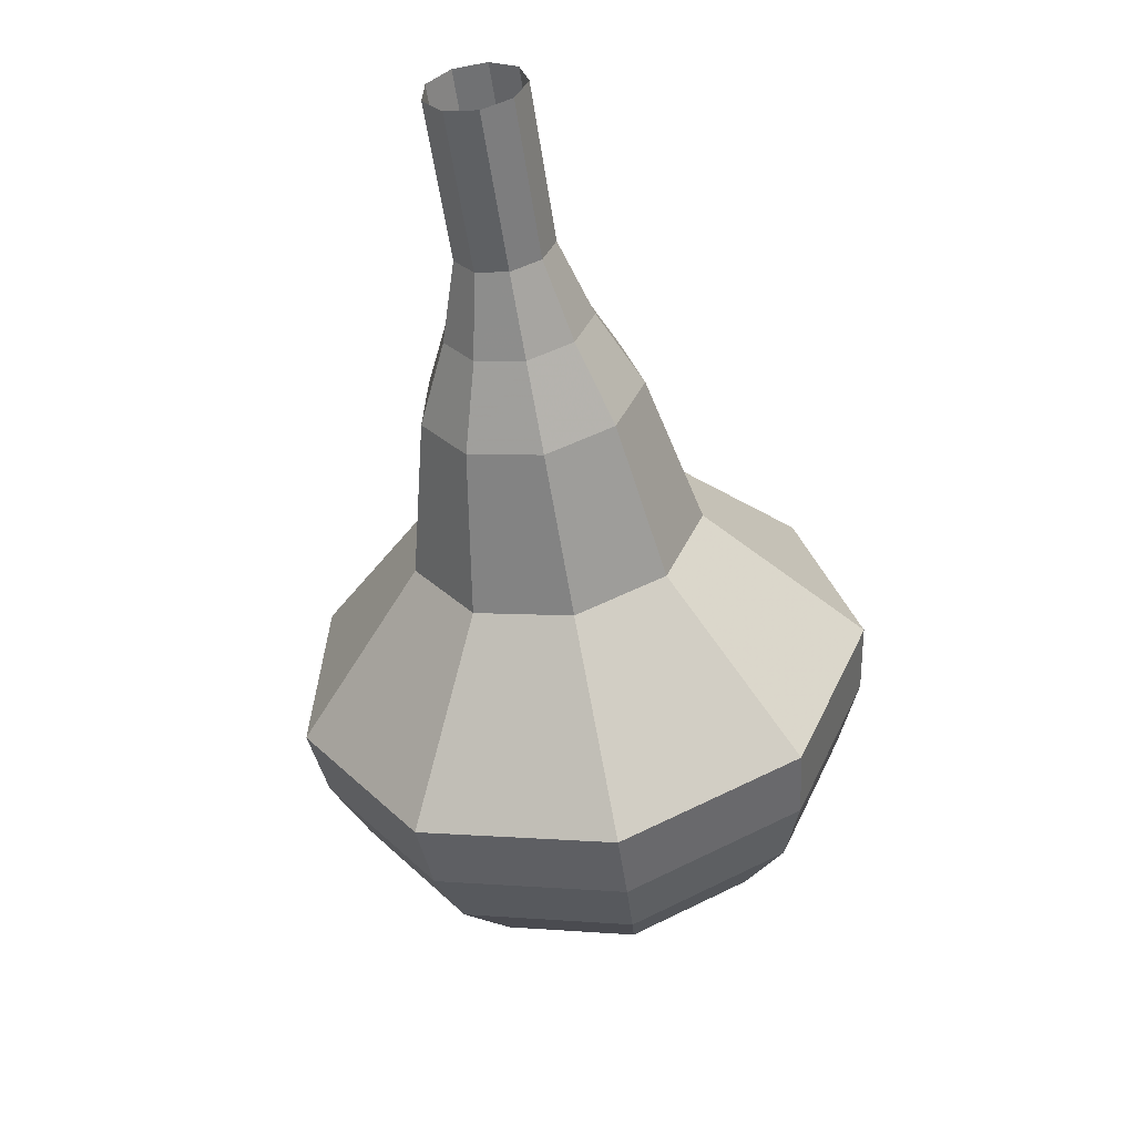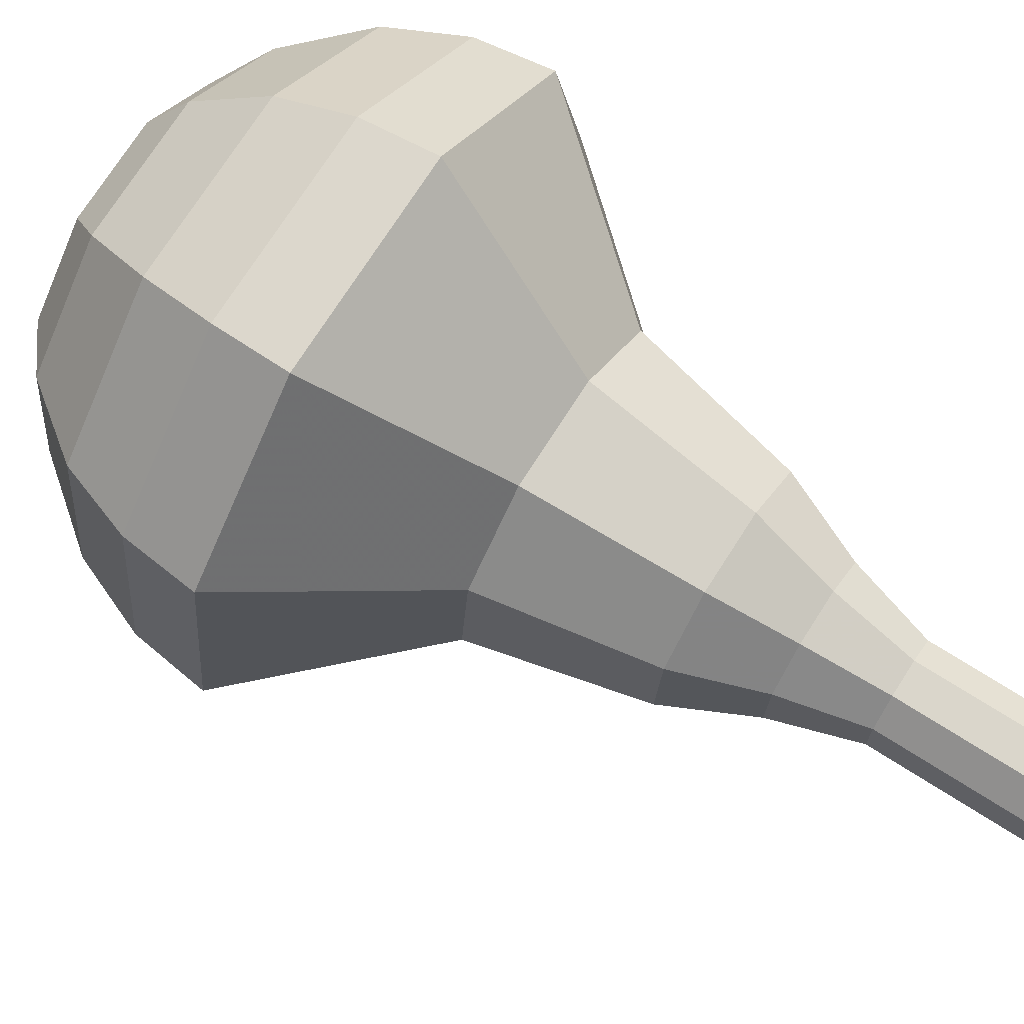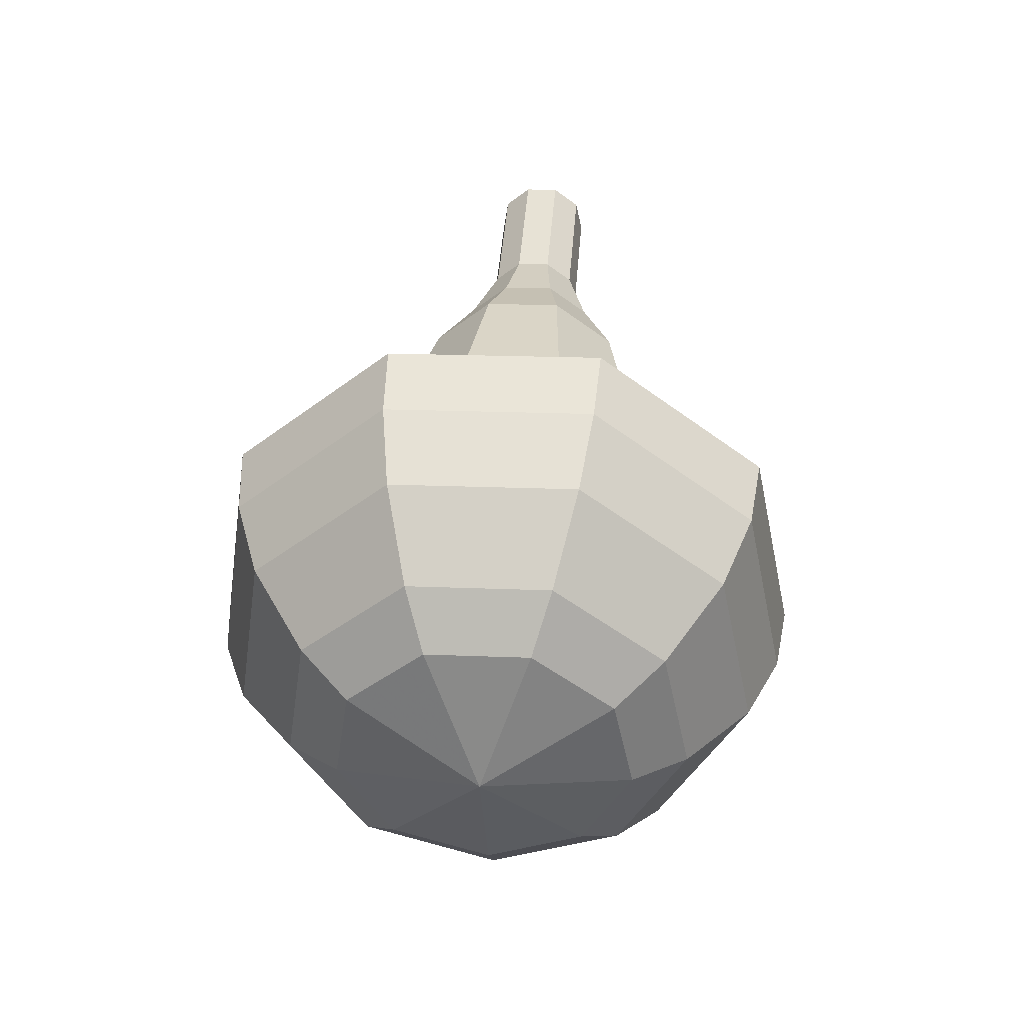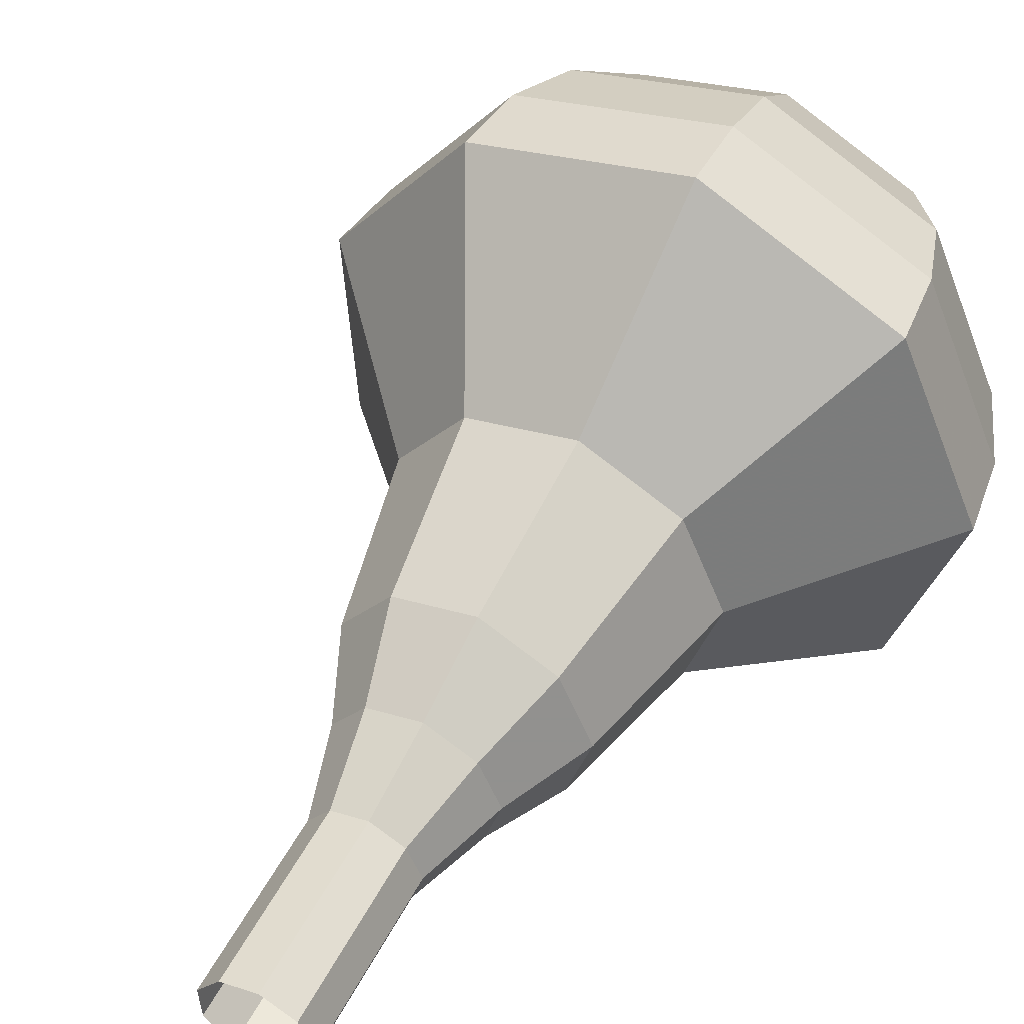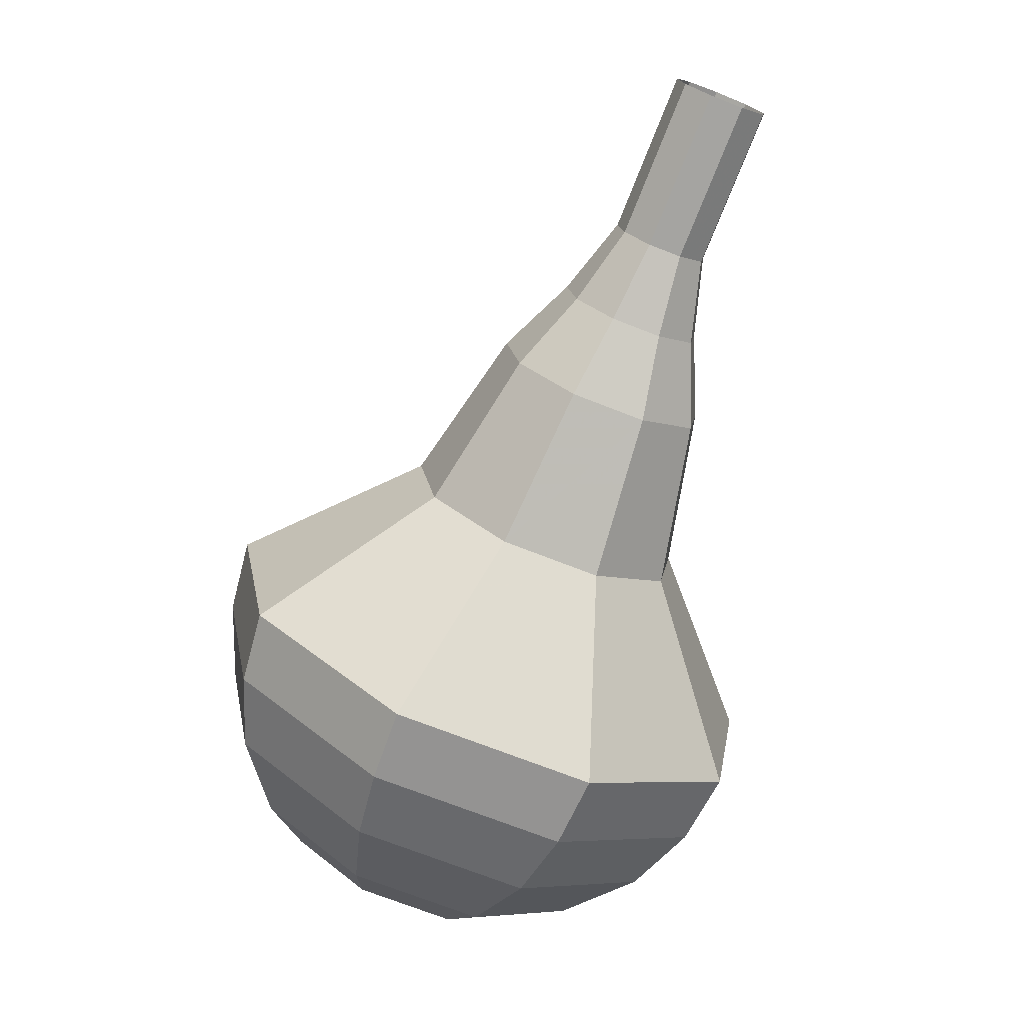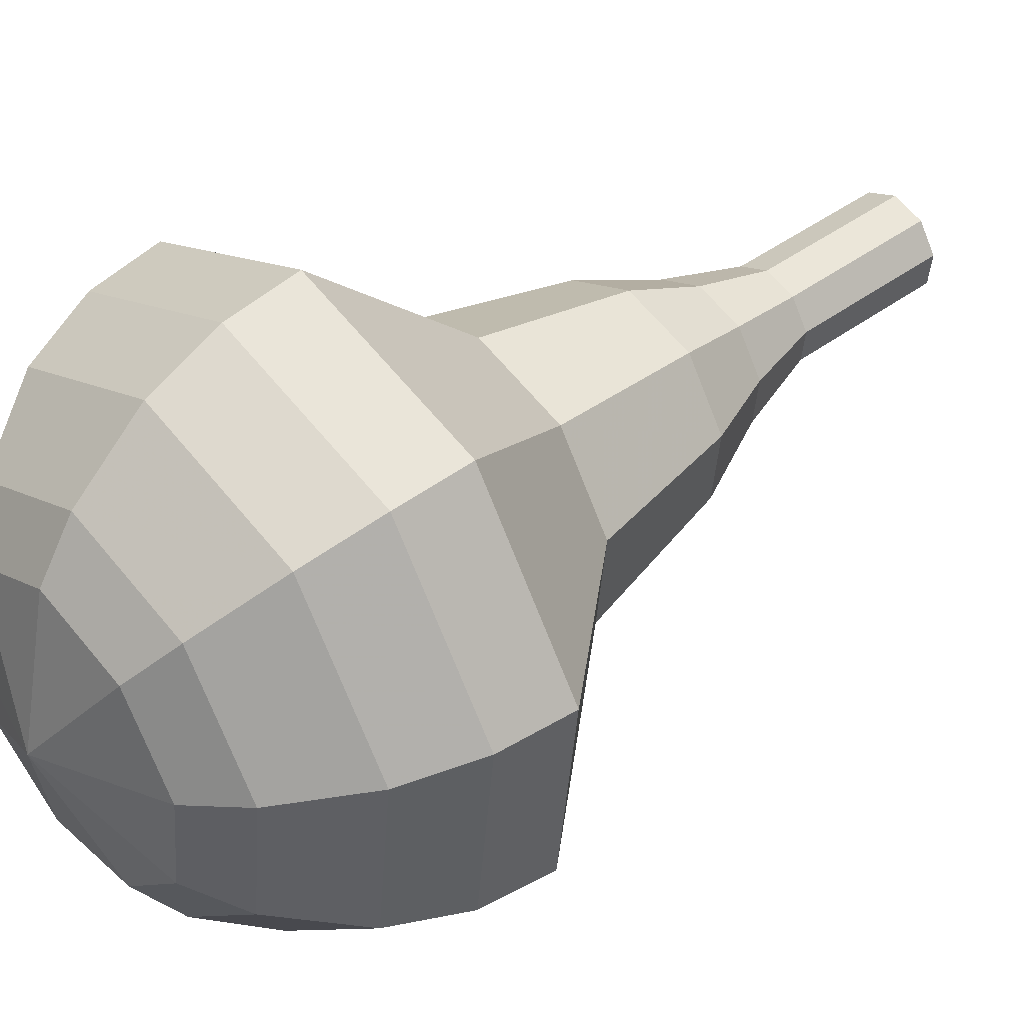
<metadata>
{"format":"obj","ext":"obj","renderer":"f3d","projection":"perspective","resolution":1024,"background":"white","views":[{"elev":62.0,"azim":-119.3,"up":"+Z"},{"elev":61.7,"azim":-31.0,"up":"+Y"},{"elev":-75.2,"azim":70.3,"up":"+Z"},{"elev":44.8,"azim":53.2,"up":"+Y"},{"elev":-0.2,"azim":25.5,"up":"+Z"},{"elev":50.4,"azim":-104.6,"up":"+Y"}]}
</metadata>
<code>
g tube1
v 151.5 156.9 156.6
v 152.2 156.5 156.3
v 152.4 155.7 156.1
v 152.1 154.9 156.1
v 151.5 154.4 156.4
v 150.7 154.6 156.8
v 150.2 155.2 157.1
v 150.3 156.1 157.2
v 150.8 156.7 157
v 151.5 156.9 156.6
v 150.6 157.1 154.8
v 151.3 156.6 154.4
v 151.5 155.8 154.2
v 151.2 155 154.3
v 150.5 154.6 154.6
v 149.8 154.7 155
v 149.3 155.4 155.3
v 149.3 156.2 155.3
v 149.8 156.9 155.2
v 150.6 157.1 154.8
v 149.7 157.2 153
v 150.3 156.8 152.6
v 150.6 156 152.4
v 150.3 155.2 152.5
v 149.6 154.8 152.8
v 148.9 154.9 153.2
v 148.4 155.6 153.5
v 148.4 156.4 153.5
v 148.9 157.1 153.3
v 149.7 157.2 153
v 148.9 158 151.1
v 149.9 157.4 150.6
v 150.2 156.2 150.3
v 149.8 155 150.4
v 148.8 154.3 150.8
v 147.7 154.5 151.4
v 147 155.5 151.9
v 147 156.8 152
v 147.8 157.8 151.7
v 148.9 158 151.1
v 148.2 159.1 149.3
v 149.6 158.2 148.5
v 150.2 156.4 148.1
v 149.5 154.6 148.2
v 148 153.6 148.9
v 146.3 153.9 149.7
v 145.3 155.3 150.4
v 145.3 157.3 150.6
v 146.5 158.7 150.1
v 148.2 159.1 149.3
v 146.5 160.4 145.7
v 148.5 159.1 144.6
v 149.2 156.7 144
v 148.3 154.3 144.2
v 146.3 153 145.1
v 144.1 153.4 146.2
v 142.6 155.3 147.1
v 142.7 157.9 147.3
v 144.2 159.9 146.7
v 146.5 160.4 145.7
v 145.4 164.4 142
v 149.3 161.9 139.8
v 150.7 157.1 138.7
v 149 152.3 139.1
v 145 149.7 140.8
v 140.5 150.5 143.2
v 137.6 154.4 144.9
v 137.8 159.5 145.3
v 140.8 163.4 144.2
v 145.4 164.4 142
v 144.5 164.3 140.3
v 148.3 161.9 138.2
v 149.7 157.2 137.1
v 148 152.6 137.5
v 144.1 150 139.2
v 139.8 150.8 141.5
v 137 154.6 143.2
v 137.1 159.5 143.6
v 140.1 163.4 142.4
v 144.5 164.3 140.3
v 143.5 163.7 138.7
v 146.9 161.5 136.8
v 148.1 157.4 135.8
v 146.7 153.2 136.1
v 143.2 150.9 137.7
v 139.3 151.7 139.7
v 136.8 155 141.2
v 136.9 159.4 141.5
v 139.6 162.9 140.5
v 143.5 163.7 138.7
v 142.4 162.3 137
v 145 160.7 135.5
v 145.9 157.5 134.8
v 144.8 154.3 135
v 142.1 152.6 136.2
v 139.2 153.1 137.8
v 137.3 155.7 138.9
v 137.4 159.1 139.2
v 139.4 161.7 138.4
v 142.4 162.3 137
v 141.7 161.1 136.1
v 143.6 159.9 135.1
v 144.3 157.6 134.5
v 143.5 155.2 134.7
v 141.6 154 135.6
v 139.4 154.4 136.7
v 138 156.3 137.6
v 138.1 158.7 137.8
v 139.5 160.6 137.2
v 141.7 161.1 136.1
v 140.7 157.6 135.3
v 140.7 157.6 135.3
v 140.7 157.6 135.3
v 140.7 157.6 135.3
v 140.7 157.6 135.3
v 140.7 157.6 135.3
v 140.7 157.6 135.3
v 140.7 157.6 135.3
v 140.7 157.6 135.3
v 140.7 157.6 135.3
f 1 2 12
f 12 11 1
f 2 3 13
f 13 12 2
f 3 4 14
f 14 13 3
f 4 5 15
f 15 14 4
f 5 6 16
f 16 15 5
f 6 7 17
f 17 16 6
f 7 8 18
f 18 17 7
f 8 9 19
f 19 18 8
f 9 10 20
f 20 19 9
f 11 12 22
f 22 21 11
f 12 13 23
f 23 22 12
f 13 14 24
f 24 23 13
f 14 15 25
f 25 24 14
f 15 16 26
f 26 25 15
f 16 17 27
f 27 26 16
f 17 18 28
f 28 27 17
f 18 19 29
f 29 28 18
f 19 20 30
f 30 29 19
f 21 22 32
f 32 31 21
f 22 23 33
f 33 32 22
f 23 24 34
f 34 33 23
f 24 25 35
f 35 34 24
f 25 26 36
f 36 35 25
f 26 27 37
f 37 36 26
f 27 28 38
f 38 37 27
f 28 29 39
f 39 38 28
f 29 30 40
f 40 39 29
f 31 32 42
f 42 41 31
f 32 33 43
f 43 42 32
f 33 34 44
f 44 43 33
f 34 35 45
f 45 44 34
f 35 36 46
f 46 45 35
f 36 37 47
f 47 46 36
f 37 38 48
f 48 47 37
f 38 39 49
f 49 48 38
f 39 40 50
f 50 49 39
f 41 42 52
f 52 51 41
f 42 43 53
f 53 52 42
f 43 44 54
f 54 53 43
f 44 45 55
f 55 54 44
f 45 46 56
f 56 55 45
f 46 47 57
f 57 56 46
f 47 48 58
f 58 57 47
f 48 49 59
f 59 58 48
f 49 50 60
f 60 59 49
f 51 52 62
f 62 61 51
f 52 53 63
f 63 62 52
f 53 54 64
f 64 63 53
f 54 55 65
f 65 64 54
f 55 56 66
f 66 65 55
f 56 57 67
f 67 66 56
f 57 58 68
f 68 67 57
f 58 59 69
f 69 68 58
f 59 60 70
f 70 69 59
f 61 62 72
f 72 71 61
f 62 63 73
f 73 72 62
f 63 64 74
f 74 73 63
f 64 65 75
f 75 74 64
f 65 66 76
f 76 75 65
f 66 67 77
f 77 76 66
f 67 68 78
f 78 77 67
f 68 69 79
f 79 78 68
f 69 70 80
f 80 79 69
f 71 72 82
f 82 81 71
f 72 73 83
f 83 82 72
f 73 74 84
f 84 83 73
f 74 75 85
f 85 84 74
f 75 76 86
f 86 85 75
f 76 77 87
f 87 86 76
f 77 78 88
f 88 87 77
f 78 79 89
f 89 88 78
f 79 80 90
f 90 89 79
f 81 82 92
f 92 91 81
f 82 83 93
f 93 92 82
f 83 84 94
f 94 93 83
f 84 85 95
f 95 94 84
f 85 86 96
f 96 95 85
f 86 87 97
f 97 96 86
f 87 88 98
f 98 97 87
f 88 89 99
f 99 98 88
f 89 90 100
f 100 99 89
f 91 92 102
f 102 101 91
f 92 93 103
f 103 102 92
f 93 94 104
f 104 103 93
f 94 95 105
f 105 104 94
f 95 96 106
f 106 105 95
f 96 97 107
f 107 106 96
f 97 98 108
f 108 107 97
f 98 99 109
f 109 108 98
f 99 100 110
f 110 109 99
f 101 102 112
f 112 111 101
f 102 103 113
f 113 112 102
f 103 104 114
f 114 113 103
f 104 105 115
f 115 114 104
f 105 106 116
f 116 115 105
f 106 107 117
f 117 116 106
f 107 108 118
f 118 117 107
f 108 109 119
f 119 118 108
f 109 110 120
f 120 119 109
g

</code>
